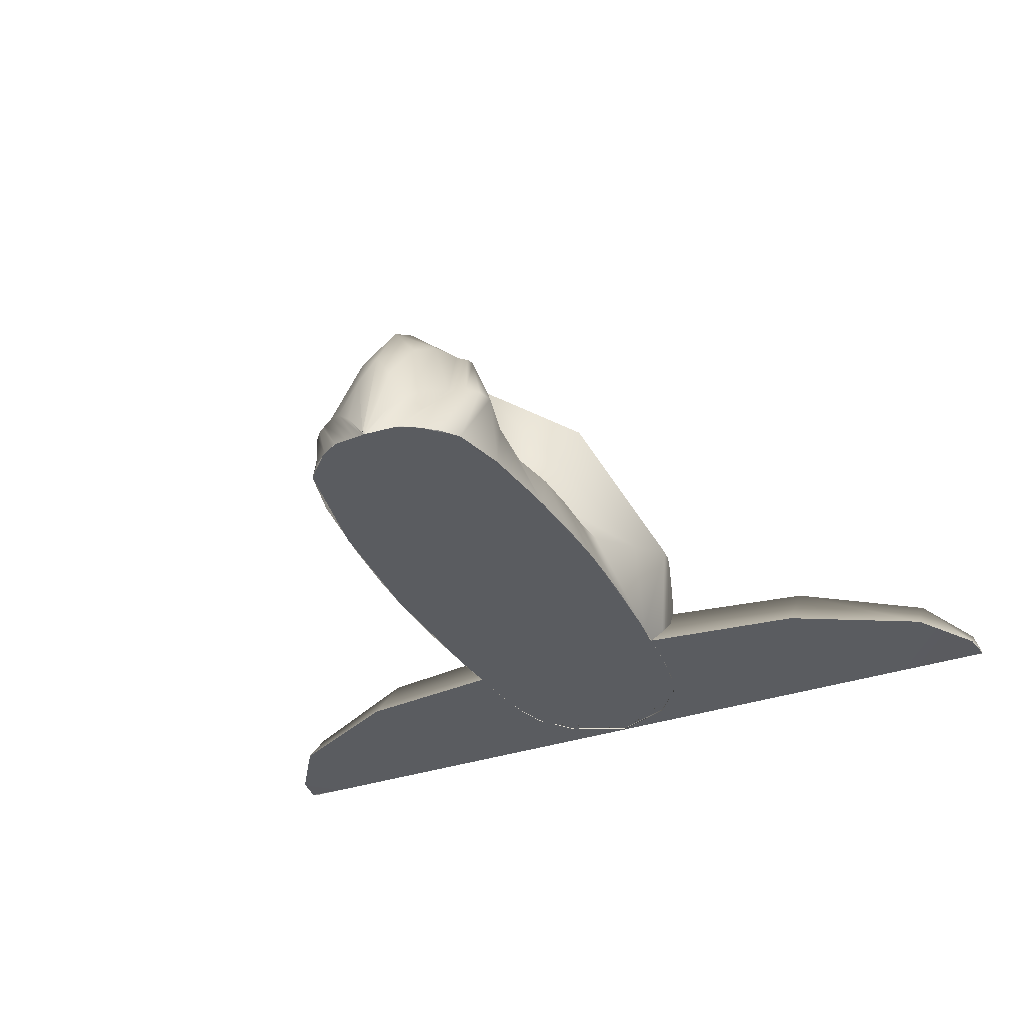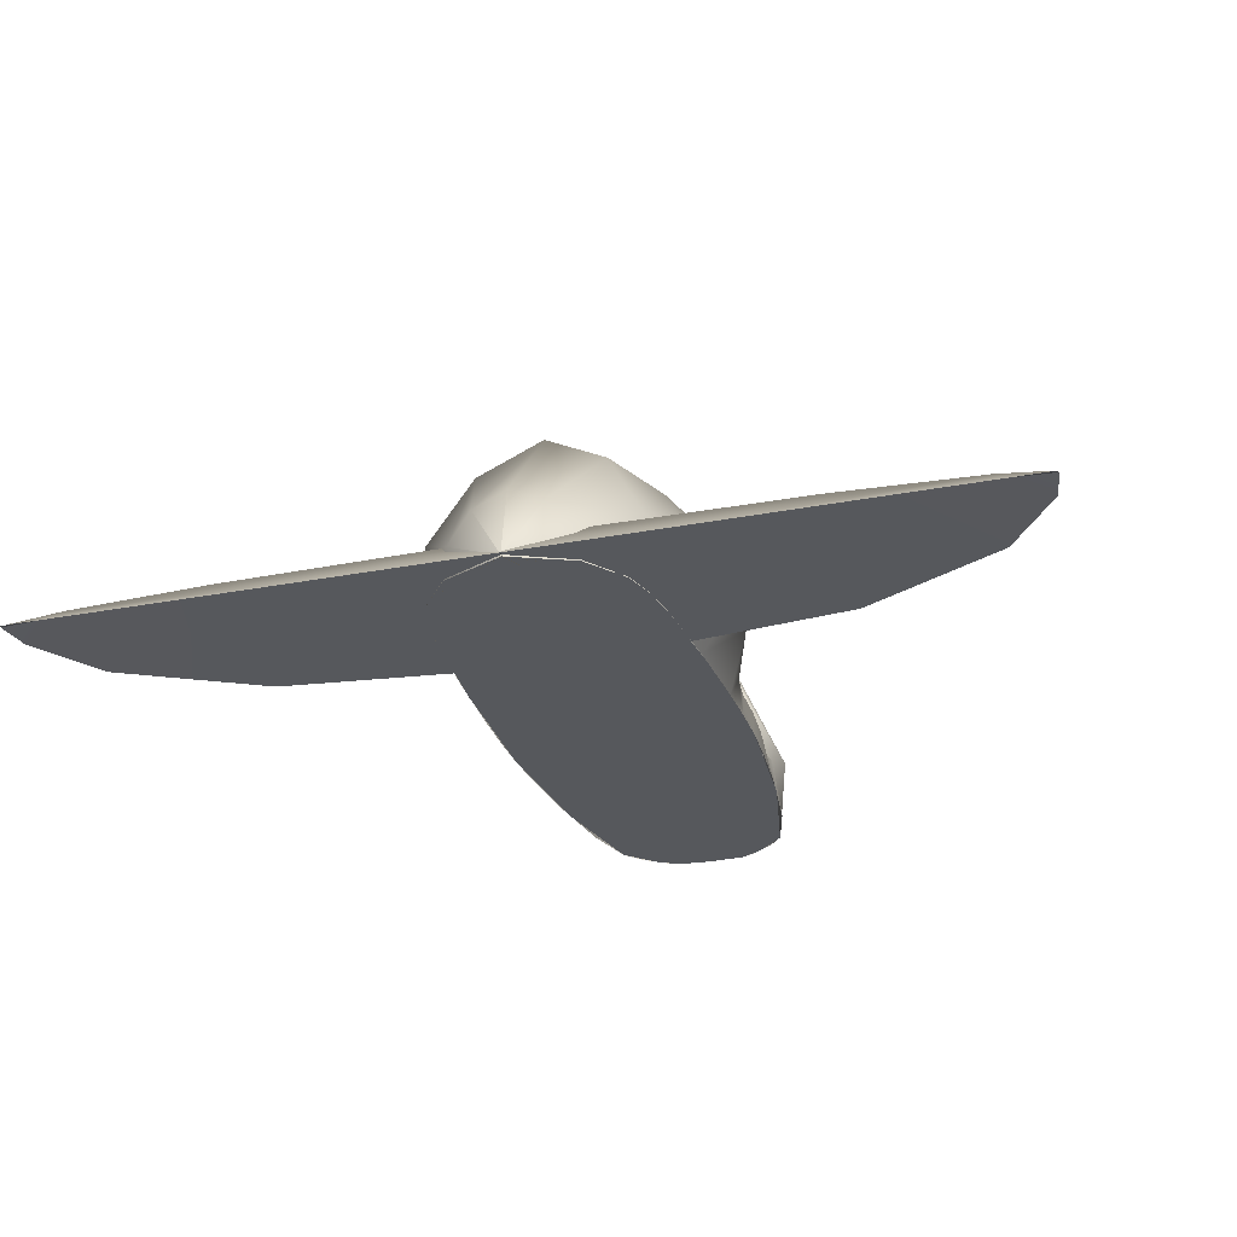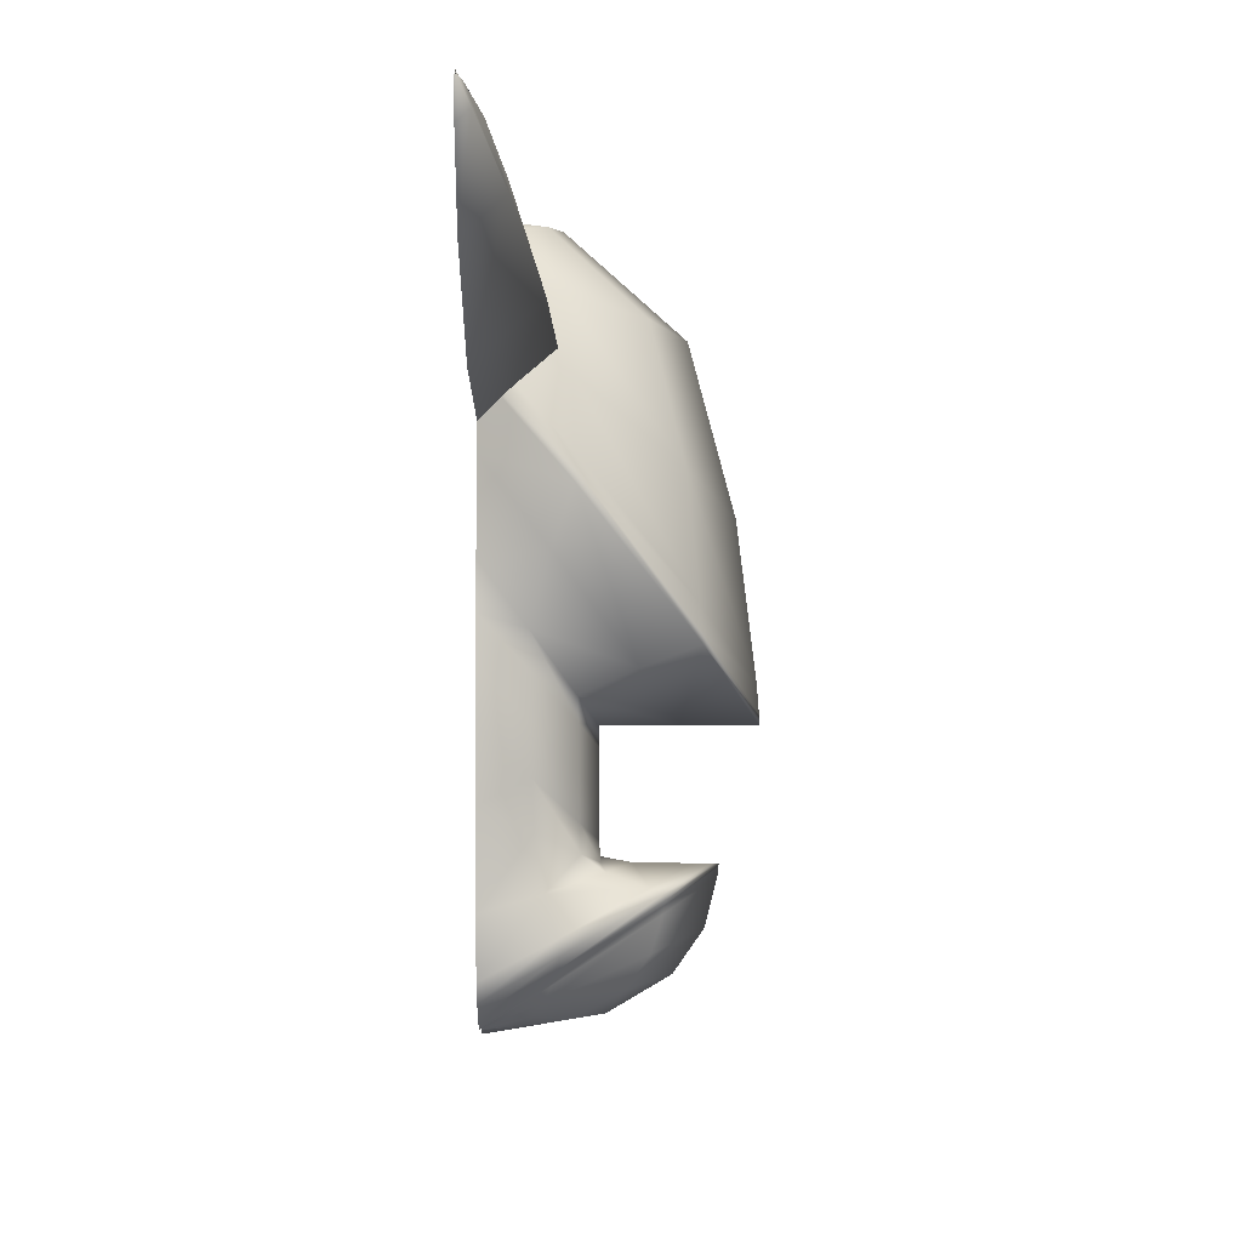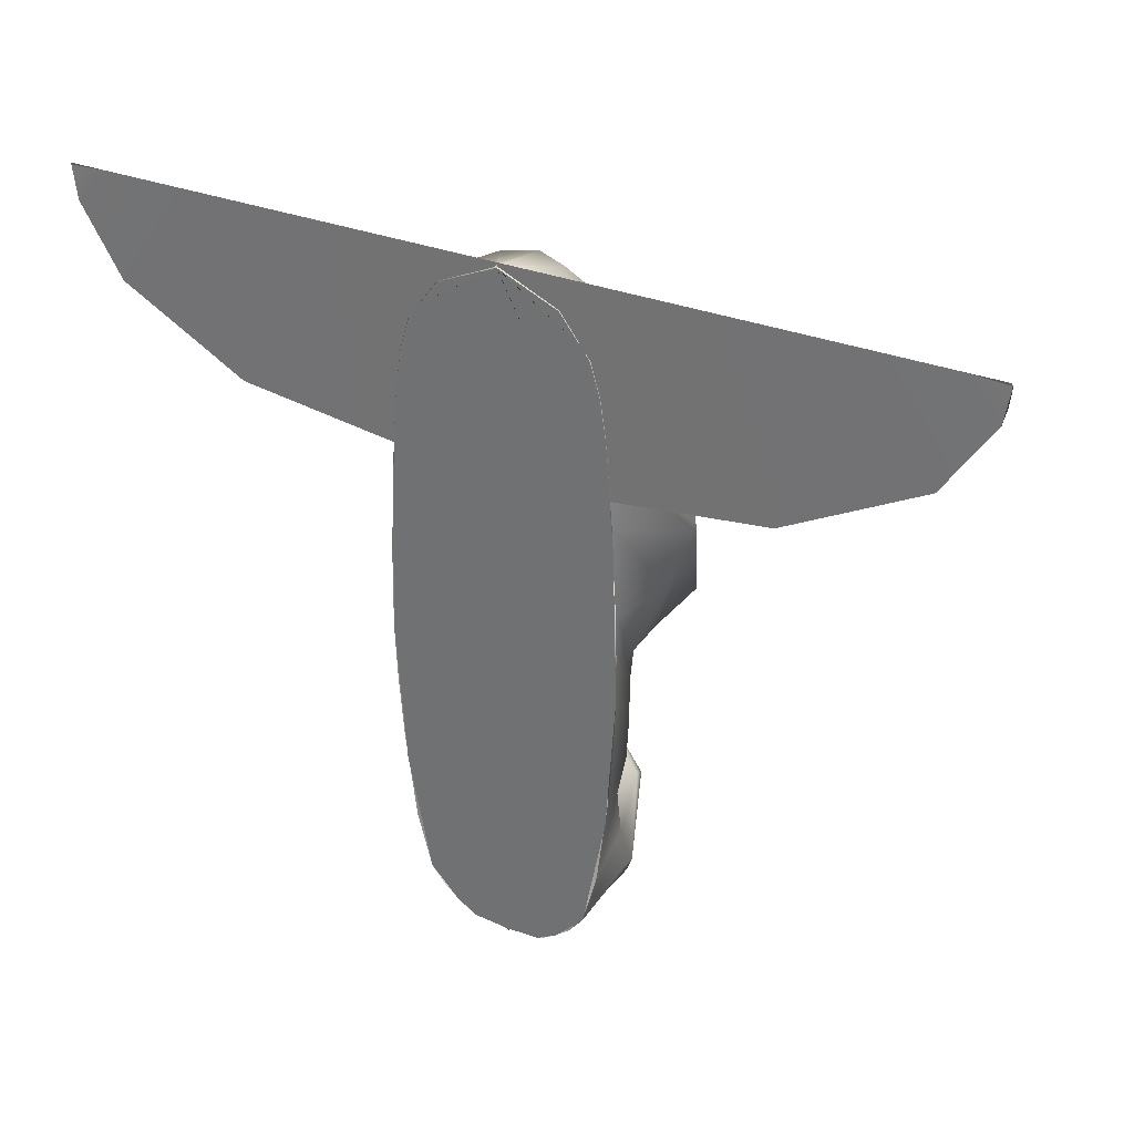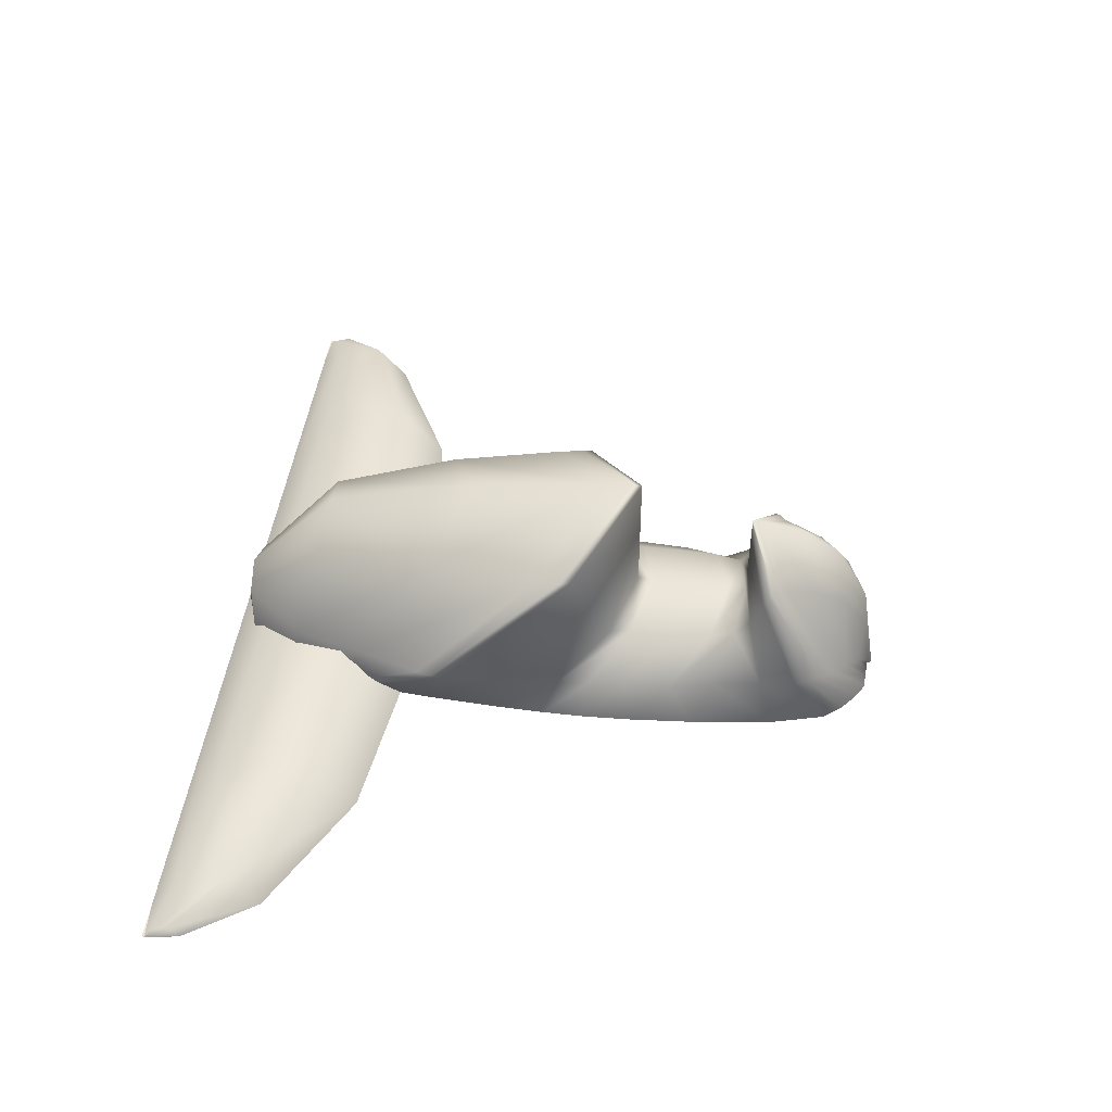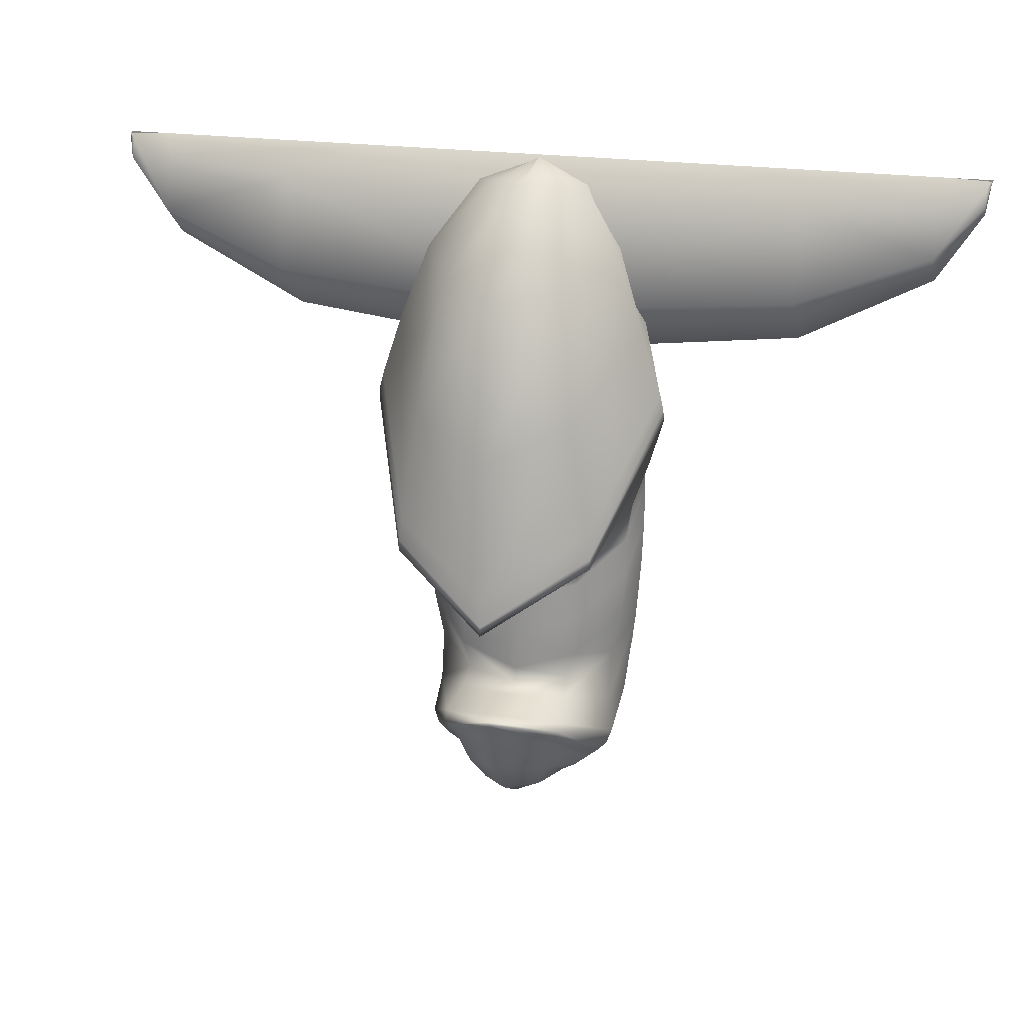
<metadata>
{"format":"obj","ext":"obj","renderer":"f3d","projection":"perspective","resolution":1024,"background":"white","views":[{"elev":-34.2,"azim":-155.1,"up":"+Y"},{"elev":-27.9,"azim":16.4,"up":"+Y"},{"elev":-4.3,"azim":89.7,"up":"+Z"},{"elev":30.0,"azim":30.6,"up":"+Z"},{"elev":45.9,"azim":97.5,"up":"+Y"},{"elev":21.6,"azim":-165.1,"up":"+Z"}]}
</metadata>
<code>
g default
v -0.01119 0 -6.5
v 0.01119 -0 6.503
v -0.01119 0 6.503
v 0.01119 0 -6.5
v -2.042 0 -3.448
v 2.042 0 -3.448
v -0.6602 0 -6.456
v 0.6602 0 -6.456
v -0.2201 0 -6.456
v -0.00373 0 -6.5
v -0.1766 0 -6.485
v -0.05888 0 -6.485
v 0.2201 0 -6.456
v 0.00373 0 -6.5
v 0.05888 0 -6.485
v 0.1766 0 -6.485
v -0.6807 0 -3.448
v -1.054 0 -6.23
v -0.3512 0 -6.23
v -1.6 0 -5.672
v -0.5334 0 -5.672
v 1.054 0 -6.23
v 0.3512 0 -6.23
v 0.6807 0 -3.448
v 0.5334 0 -5.672
v 1.6 0 -5.672
v -2.143 0 2.029
v 2.143 0 2.029
v -0.7143 0 2.029
v -2.227 0 -0.8157
v -0.7423 0 -0.8157
v 0.7143 0 2.029
v 0.7423 0 -0.8157
v 2.227 0 -0.8157
v 0.00373 -0 6.503
v -1.958 0 4.153
v -0.6528 0 4.153
v -1.595 0 5.479
v -0.5315 0 5.479
v 1.958 0 4.153
v 0.6528 0 4.153
v -0.00373 -0 6.503
v 0.5315 0 5.479
v 1.595 0 5.479
v 0.01119 0 -6.5
v -0.01119 0 6.503
v 0.01119 -0 6.503
v -0.01119 0 -6.5
v 2.187 0 -1.765
v -2.187 0 -1.765
v 0.7703 0 -6.407
v -0.7703 0 -6.407
v -0.003687 3.778 -3.94
v 0 0.02618 -6.579
v 0.2267 0 -6.482
v -0.0858 3.04 -5.638
v 0.7518 0.853 -6.245
v 0.02447 0.007824 -6.524
v 0.06566 0 -6.495
v 0.4183 0.5327 -6.429
v 0.5101 2.285 -5.848
v 0.01734 0.01991 -6.56
v 0.2985 1.478 -6.315
v -0.0429 1.983 -6.254
v 1.454 1.168 -5.645
v 0.4152 0 -6.469
v 1.05 1.033 -6.011
v 0.6602 0 -6.456
v 1.354 1.138 -5.742
v -0.05865 3.557 -4.902
v 0.7258 2.69 -5.282
v 1.007 2.893 -4.518
v 0.9437 2.866 -4.658
v -0.01341 3.758 -4.098
v -0.2267 0 -6.482
v -0.01734 0.01991 -6.56
v -0.6363 2.284 -5.848
v -0.3618 1.478 -6.315
v -0.02447 0.007824 -6.524
v -0.7945 0.8526 -6.245
v -0.44 0.5326 -6.429
v -0.06566 0 -6.495
v -1.013 2.893 -4.518
v -0.8119 2.69 -5.282
v -0.9633 2.866 -4.658
v -0.4152 0 -6.469
v -1.079 1.032 -6.011
v -1.456 1.168 -5.645
v -1.36 1.138 -5.742
v -0.6602 0 -6.456
v 0 1.883 -3.52
v 1.6 0 -5.672
v 0 3.347 -3.876
v 1.896 1.253 -5
v 0.9902 0 -6.274
v 1.613 1.223 -5.501
v 1.321 0 -6.013
v 1.799 1.271 -5.274
v 0 3.784 -3.882
v 1.093 2.924 -4.425
v 1.197 2.671 -4.239
v 1.175 2.872 -4.34
v 0 3.66 -3.88
v 1.968 0.8489 -2.553
v 1.882 0 -4.62
v 1.788 1.027 -4.32
v 2.091 0 -2.974
v 1.779 0.8852 -3.389
v 0 2.407 -3.865
v 1.054 1.984 -4.009
v 1.137 1.575 -3.231
v 1.005 1.596 -3.722
v 0 1.887 -3.859
v -1.6 0 -5.672
v -1.197 2.671 -4.239
v -1.093 2.924 -4.425
v -1.175 2.872 -4.34
v -0.9902 0 -6.274
v -1.613 1.223 -5.501
v -1.896 1.253 -5
v -1.799 1.271 -5.274
v -1.321 0 -6.013
v -1.137 1.575 -3.231
v -1.054 1.984 -4.009
v -1.005 1.596 -3.722
v -1.882 0 -4.62
v -1.788 1.027 -4.32
v -1.968 0.8489 -2.553
v -1.779 0.8852 -3.389
v -2.091 0 -2.974
v 2.01 0 3.728
v -2.01 0 3.728
v 0 4.447 -1.687
v 2.225 0 -0.03786
v -0 1.868 -2.027
v 2.027 0.8339 -0.9248
v 2.227 0 -0.8157
v 2.023 0.839 -1.691
v 1.177 1.558 -1.697
v 1.173 1.566 -2.45
v 0 1.875 -2.773
v 2.857 1.516 1.882
v 2.203 0 0.7897
v 2.108 0.8032 -0.2776
v 2.118 0 2.42
v 2.539 1.152 0.8983
v 0 1.864 -1.687
v 1.246 1.541 -1.258
v 1.883 3.476 -0.5045
v 1.607 2.504 -0.8509
v 0 3.156 -1.687
v -2.225 0 -0.03786
v -1.177 1.558 -1.697
v -1.173 1.566 -2.45
v -2.027 0.8339 -0.9248
v -2.023 0.839 -1.691
v -2.227 0 -0.8157
v -1.883 3.476 -0.5045
v -1.246 1.541 -1.258
v -1.607 2.504 -0.8509
v -2.203 0 0.7897
v -2.108 0.8032 -0.2776
v -2.857 1.516 1.882
v -2.539 1.152 0.8983
v -2.118 0 2.42
v 0 0.009354 6.55
v 1.873 0 4.693
v 0 4.078 1.629
v 2.382 1.473 3.607
v 1.983 0 3.964
v 2.846 1.506 2.106
v 1.958 0 4.153
v 2.775 1.502 2.388
v 0 4.436 -1.507
v 1.88 3.464 -0.3085
v 1.531 3.228 2.277
v 1.829 3.44 0.1126
v 0 4.4 -1.015
v -0.0178 0.00305 6.518
v 1.693 0 5.284
v 1.863 1.294 4.989
v 1.133 0 6.013
v 1.052 0.5223 6.153
v 0 3.304 4.53
v 1.152 2.666 4.676
v -0.012 0.007241 6.539
v 0.6152 1.054 6.274
v 0 1.298 6.325
v -1.873 0 4.693
v -1.531 3.228 2.277
v -1.88 3.464 -0.3085
v -1.829 3.44 0.1126
v -1.983 0 3.964
v -2.846 1.506 2.106
v -2.382 1.473 3.607
v -2.775 1.502 2.388
v -1.958 0 4.153
v 0.012 0.007241 6.539
v -1.152 2.666 4.676
v -0.6152 1.054 6.274
v -1.693 0 5.284
v -1.863 1.294 4.989
v 0.0178 0.00305 6.518
v -1.052 0.5223 6.153
v -1.133 0 6.013
v -8.581 0 6.522
v 8.534 0 6.493
v 8.505 0.02323 6.579
v -8.609 0.02323 6.579
v -0.1094 0 2.674
v -0.05196 0.02323 6.579
v -7.662 0 4.608
v -5.935 0.02323 6.579
v -8.501 0 5.924
v -7.874 0.02323 6.579
v -5.164 0 3.287
v -3.194 0.02323 6.579
v 7.529 0 4.572
v 5.831 0.02323 6.579
v 4.972 0 3.258
v 3.09 0.02323 6.579
v 8.427 0 5.892
v 7.77 0.02323 6.579
v -8.581 0 6.522
v 8.534 0 6.493
v 8.505 0.02323 6.579
v -8.609 0.02323 6.579
v -0.1094 0 2.674
v -0.05196 0.02323 6.579
v -7.662 0 4.608
v -5.935 0.02323 6.579
v -7.662 0.6721 5.194
v -8.581 0.01288 6.533
v -8.501 0 5.924
v -8.501 0.2187 6.115
v -7.662 0.345 6.214
v -8.581 0.006609 6.552
v -8.501 0.1122 6.447
v -7.874 0.02323 6.579
v -0.1094 1.339 3.84
v -5.164 0 3.287
v -5.164 1.127 4.269
v -0.1094 0.6871 5.872
v -5.164 0.5787 5.98
v -3.194 0.02323 6.579
v 7.529 0 4.572
v 5.831 0.02323 6.579
v 7.529 0.6845 5.169
v 4.972 0 3.258
v 4.972 1.137 4.249
v 7.529 0.3513 6.208
v 4.972 0.5837 5.975
v 3.09 0.02323 6.579
v 8.534 0.02277 6.513
v 8.427 0 5.892
v 8.427 0.2298 6.092
v 8.534 0.01169 6.547
v 8.427 0.1179 6.441
v 7.77 0.02323 6.579
g HaloGhostMesh
f 42 43 44 3
f 24 25 26 6
f 13 15 16 8
f 11 12 9 7
f 1 10 12 11
f 9 12 15 13
f 15 12 10 14
f 16 15 14 4
f 20 21 17 5
f 7 9 19 18
f 18 19 21 20
f 22 23 13 8
f 13 23 19 9
f 17 21 25 24
f 25 21 19 23
f 26 25 23 22
f 32 33 34 28
f 30 31 29 27
f 5 17 31 30
f 29 31 33 32
f 33 31 17 24
f 34 33 24 6
f 38 39 35 2
f 27 29 37 36
f 36 37 39 38
f 40 41 32 28
f 32 41 37 29
f 35 39 43 42
f 43 39 37 41
f 44 43 41 40
f 203 204 205 47
f 128 129 130 50
f 88 89 90 52
f 72 73 74 53
f 61 63 64 56
f 59 60 57 55
f 45 58 60 59
f 57 60 63 61
f 63 60 58 62
f 64 63 62 54
f 68 69 65 51
f 55 57 67 66
f 66 67 69 68
f 70 71 61 56
f 61 71 67 57
f 65 69 73 72
f 73 69 67 71
f 74 73 71 70
f 75 80 81 82
f 64 78 77 56
f 76 78 64 54
f 78 81 80 77
f 79 81 78 76
f 82 81 79 48
f 53 74 85 83
f 84 70 56 77
f 85 74 70 84
f 86 87 80 75
f 80 87 84 77
f 83 85 89 88
f 89 85 84 87
f 90 89 87 86
f 111 112 113 91
f 101 102 103 93
f 97 98 94 92
f 51 65 96 95
f 95 96 98 97
f 99 100 72 53
f 72 100 96 65
f 94 98 102 101
f 102 98 96 100
f 103 102 100 99
f 107 108 104 49
f 92 94 106 105
f 105 106 108 107
f 109 110 101 93
f 101 110 106 94
f 104 108 112 111
f 112 108 106 110
f 113 112 110 109
f 114 120 121 122
f 103 117 115 93
f 83 116 99 53
f 99 116 117 103
f 118 119 88 52
f 88 119 116 83
f 117 121 120 115
f 119 121 117 116
f 122 121 119 118
f 91 113 125 123
f 124 109 93 115
f 125 113 109 124
f 126 127 120 114
f 120 127 124 115
f 123 125 129 128
f 129 125 124 127
f 130 129 127 126
f 163 164 165 132
f 149 150 151 133
f 139 140 141 135
f 137 138 136 134
f 49 104 138 137
f 136 138 140 139
f 140 138 104 111
f 141 140 111 91
f 145 146 142 131
f 134 136 144 143
f 143 144 146 145
f 147 148 139 135
f 139 148 144 136
f 142 146 150 149
f 150 146 144 148
f 151 150 148 147
f 152 155 156 157
f 141 154 153 135
f 123 154 141 91
f 154 156 155 153
f 128 156 154 123
f 157 156 128 50
f 133 151 160 158
f 159 147 135 153
f 160 151 147 159
f 161 162 155 152
f 155 162 159 153
f 158 160 164 163
f 164 160 159 162
f 165 164 162 161
f 186 187 188 166
f 176 177 178 168
f 172 173 169 167
f 131 142 171 170
f 170 171 173 172
f 174 175 149 133
f 149 175 171 142
f 169 173 177 176
f 177 173 171 175
f 178 177 175 174
f 182 183 179 46
f 167 169 181 180
f 180 181 183 182
f 184 185 176 168
f 176 185 181 169
f 179 183 187 186
f 187 183 181 185
f 188 187 185 184
f 189 195 196 197
f 178 192 190 168
f 158 191 174 133
f 174 191 192 178
f 193 194 163 132
f 163 194 191 158
f 192 196 195 190
f 194 196 192 191
f 197 196 194 193
f 166 188 200 198
f 199 184 168 190
f 200 188 184 199
f 201 202 195 189
f 195 202 199 190
f 198 200 204 203
f 204 200 199 202
f 205 204 202 201
f 222 207 208 223
f 216 210 211 217
f 214 212 213 215
f 206 214 215 209
f 212 216 217 213
f 220 218 219 221
f 210 220 221 211
f 218 222 223 219
f 257 258 259 226
f 243 244 245 229
f 236 238 239 231
f 234 235 232 230
f 224 233 235 234
f 232 235 238 236
f 238 235 233 237
f 239 238 237 227
f 241 242 240 228
f 230 232 242 241
f 240 242 244 243
f 244 242 232 236
f 245 244 236 231
f 251 252 253 247
f 249 250 248 246
f 228 240 250 249
f 248 250 252 251
f 252 250 240 243
f 253 252 243 229
f 255 256 254 225
f 246 248 256 255
f 254 256 258 257
f 258 256 248 251
f 259 258 251 247

</code>
